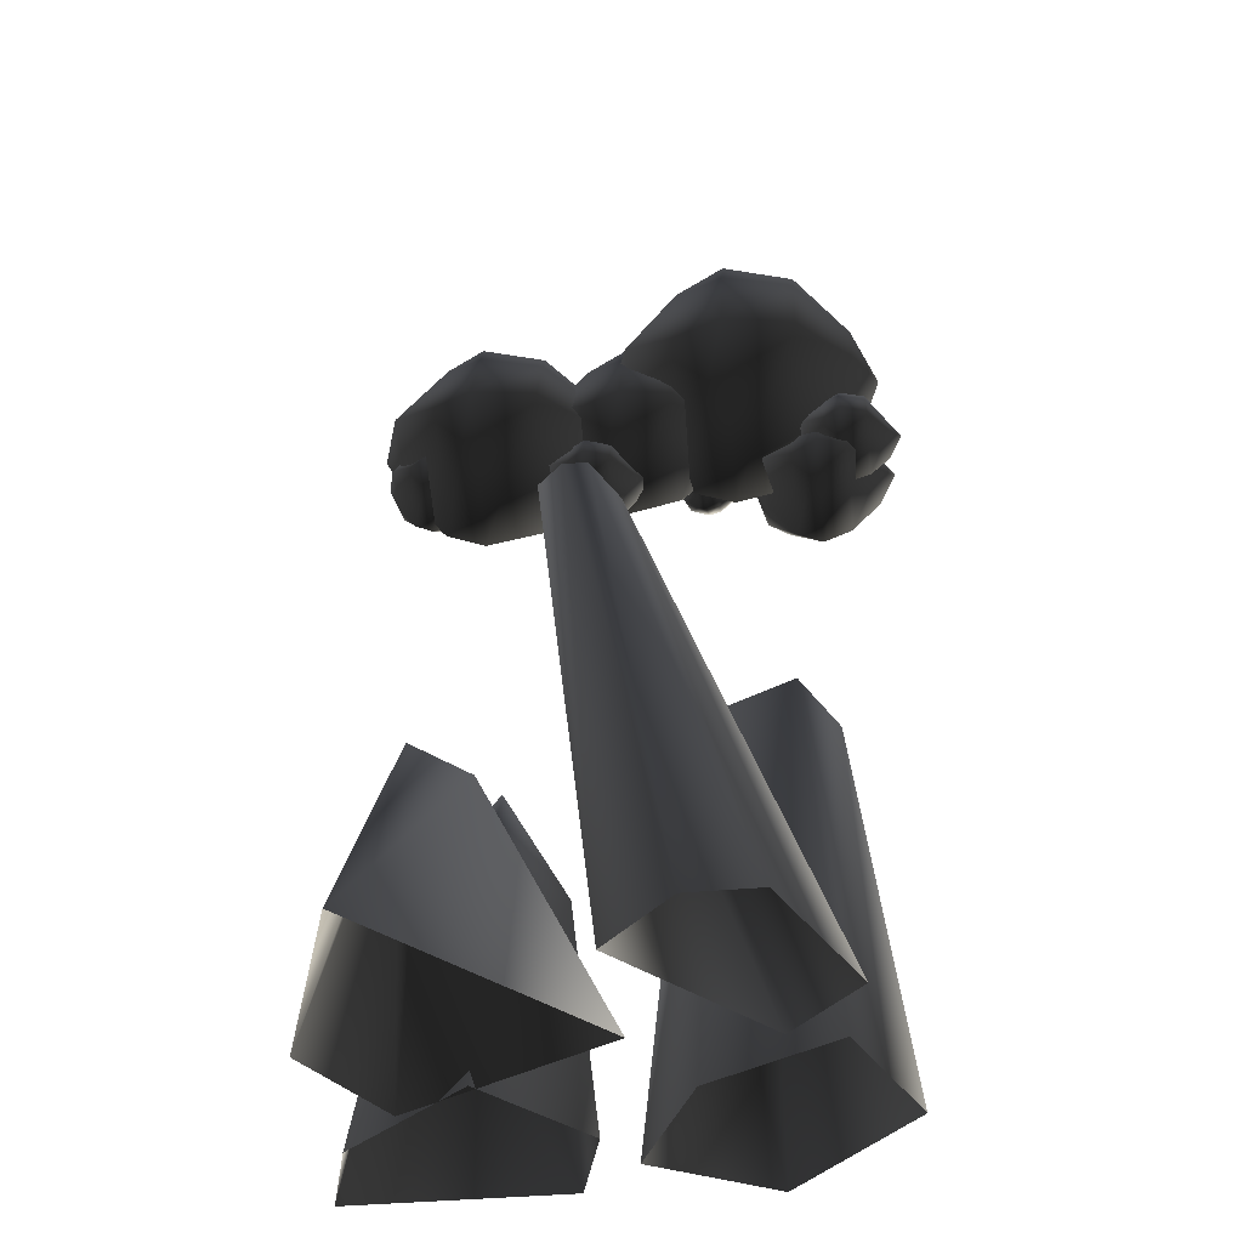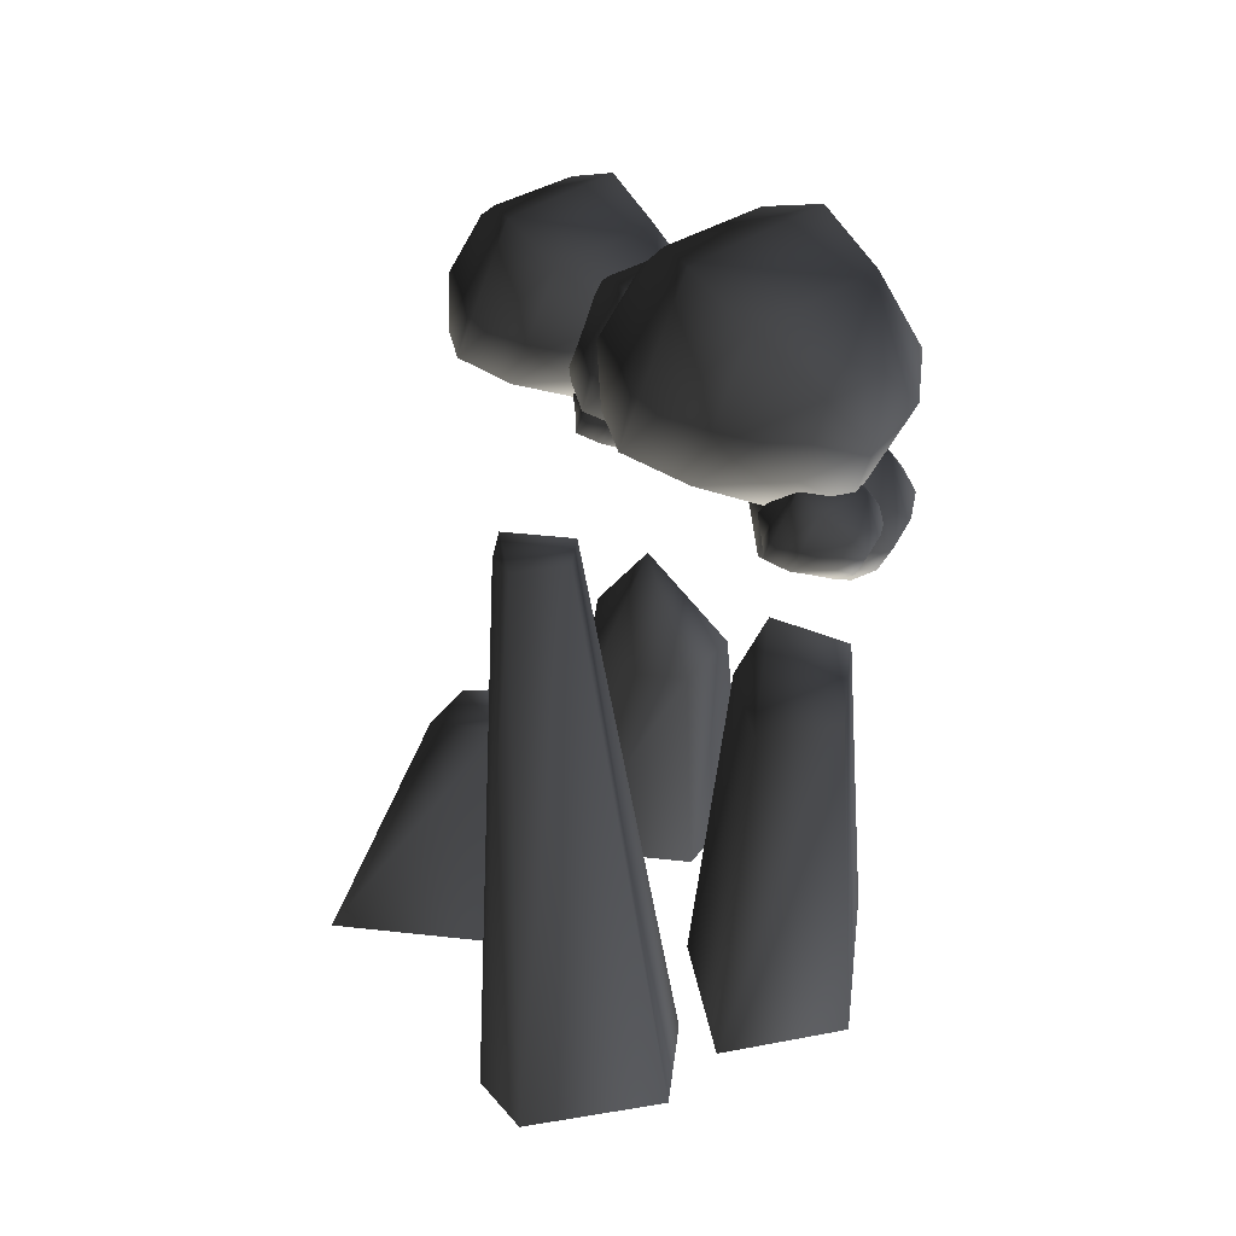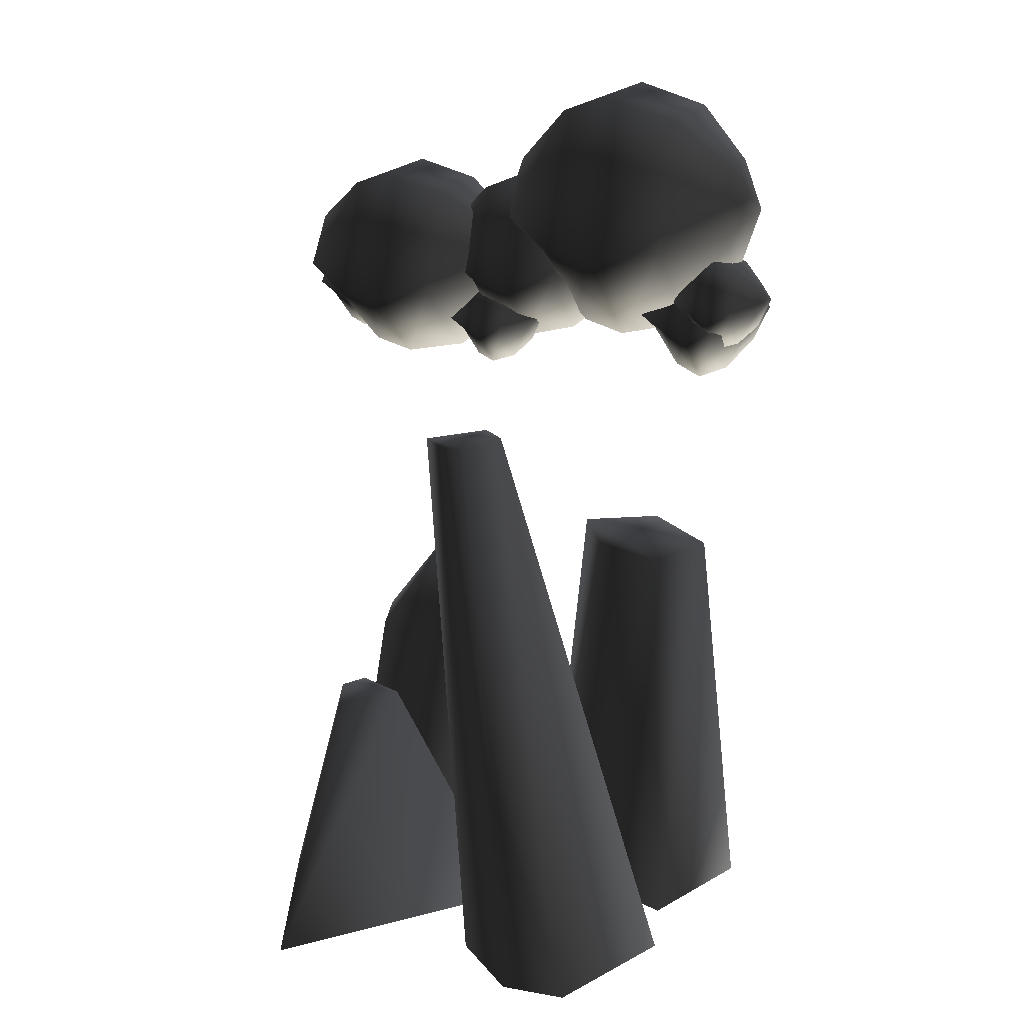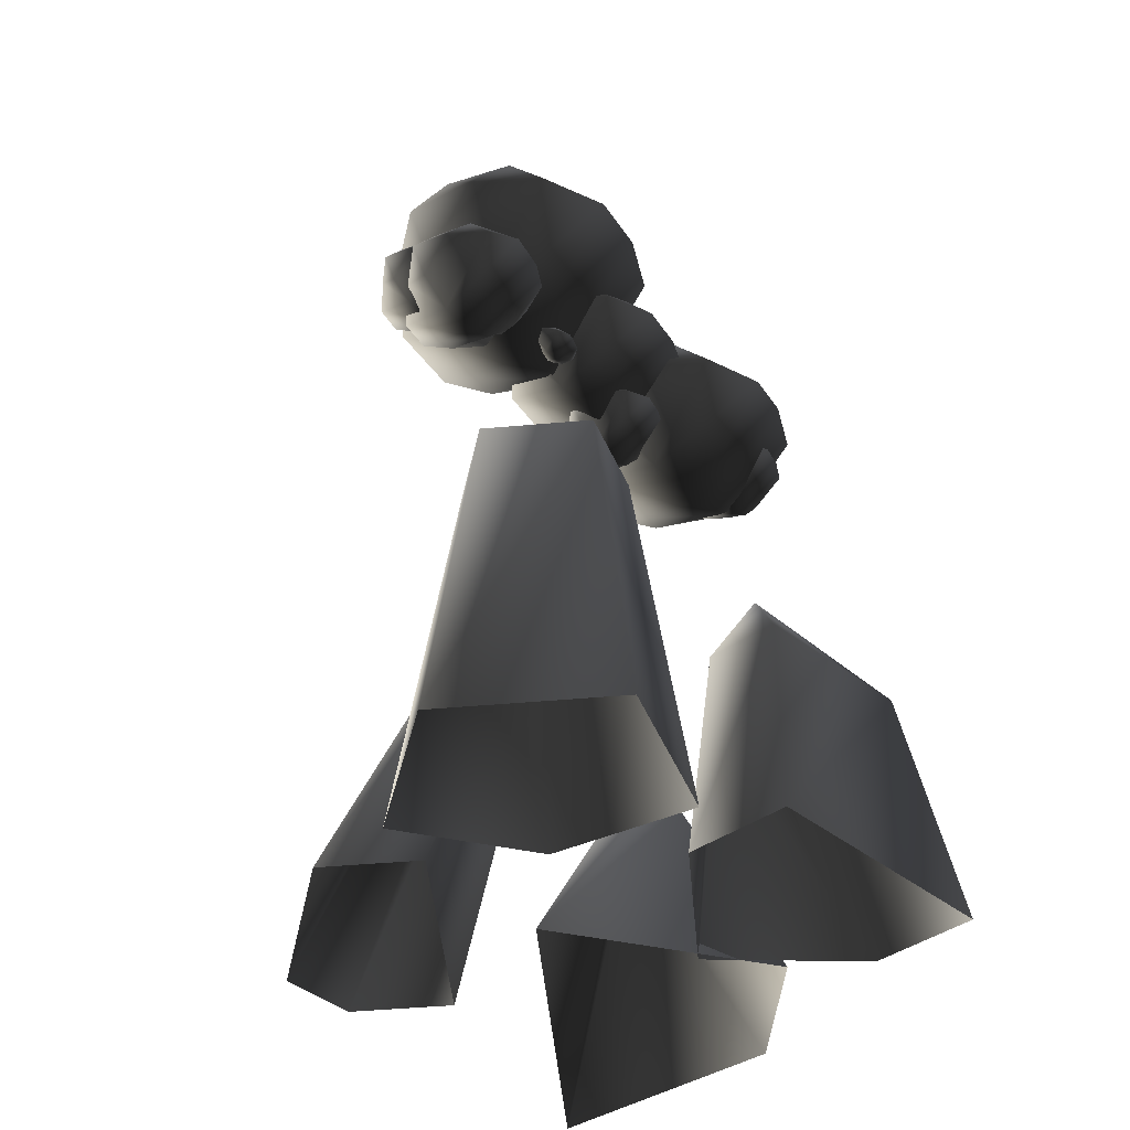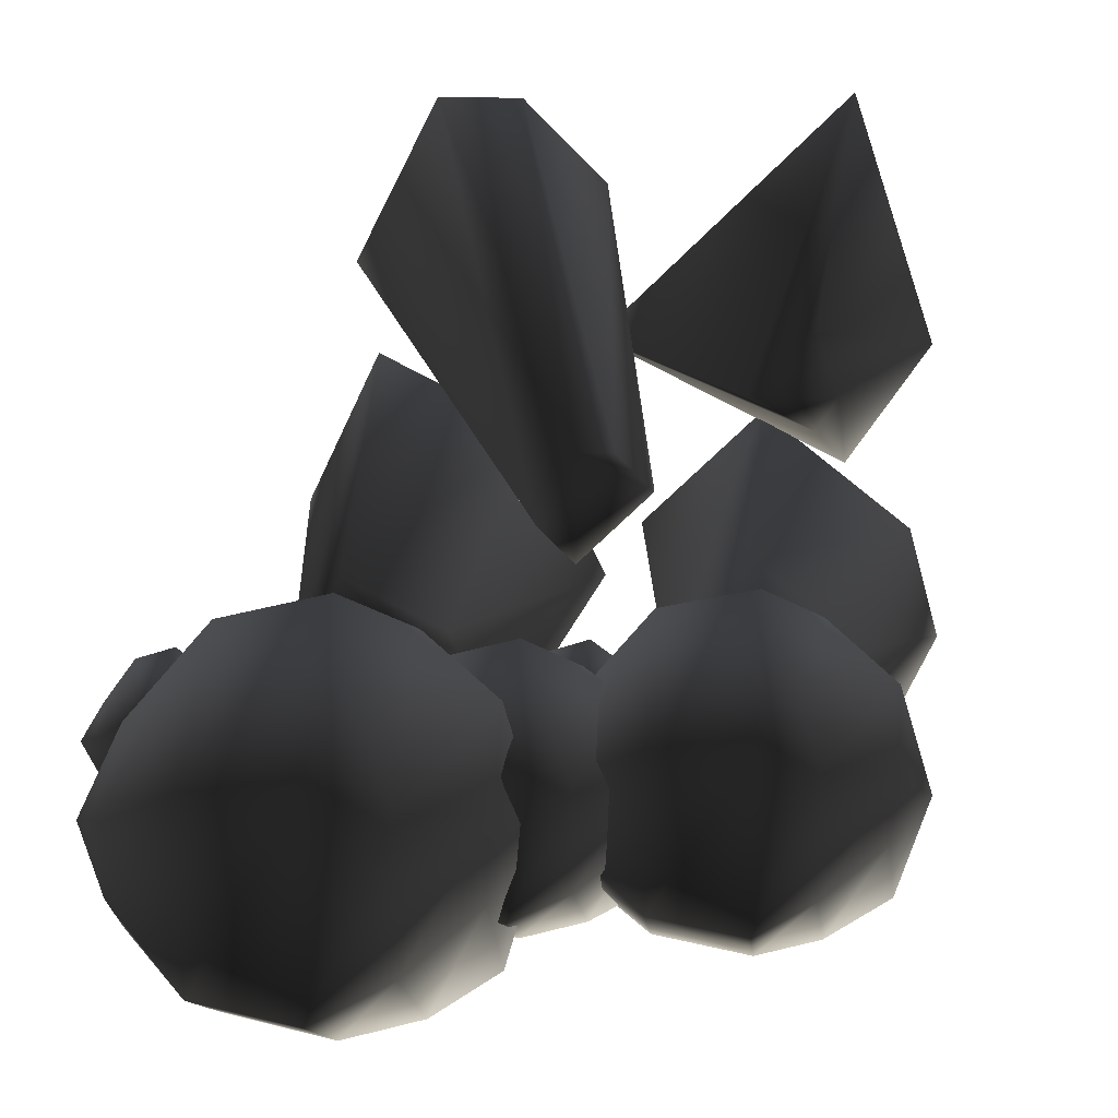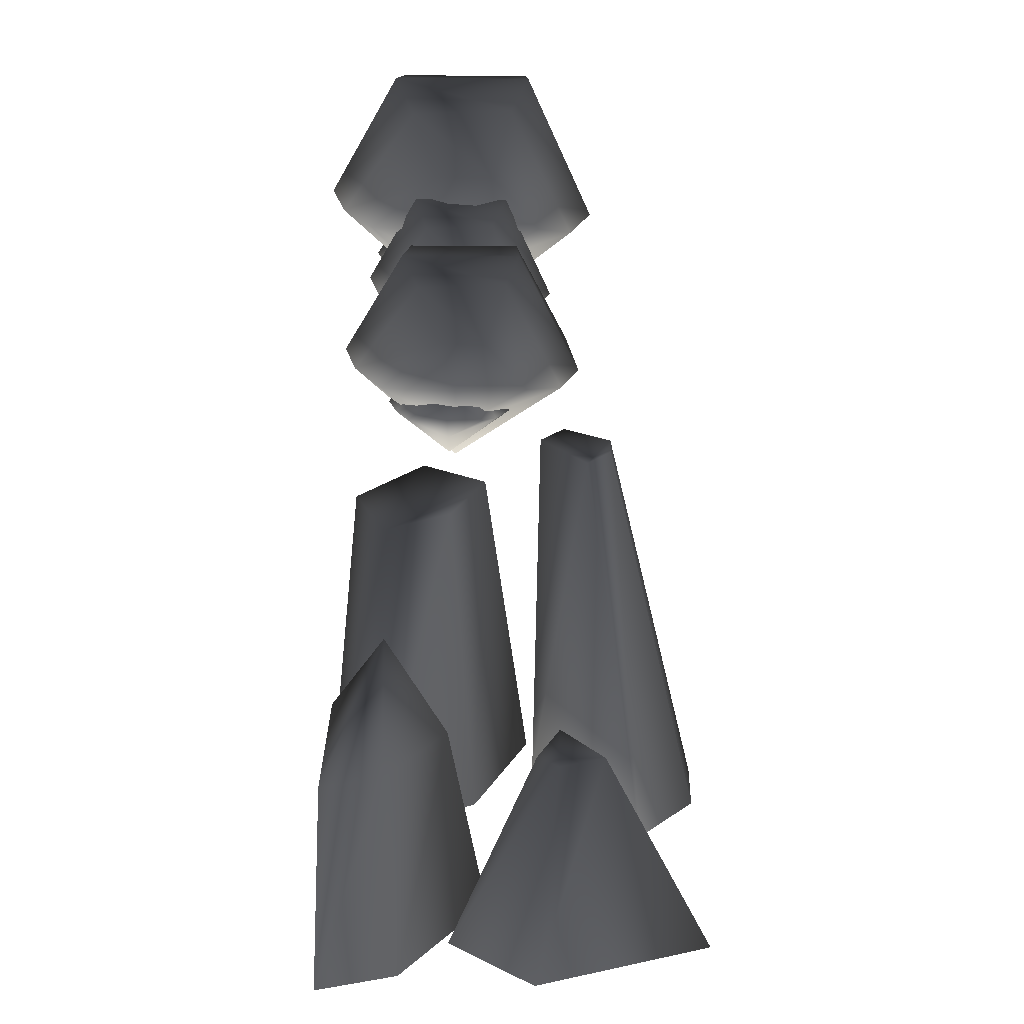
<metadata>
{"format":"obj","ext":"obj","renderer":"f3d","projection":"perspective","resolution":1024,"background":"white","views":[{"elev":-41.2,"azim":6.2,"up":"+Y"},{"elev":43.8,"azim":52.4,"up":"+Y"},{"elev":18.9,"azim":18.5,"up":"+Y"},{"elev":-50.1,"azim":140.5,"up":"+Y"},{"elev":18.7,"azim":-175.5,"up":"+Z"},{"elev":30.9,"azim":-88.7,"up":"+Y"}]}
</metadata>
<code>
o 2238
v -32 60 -24
v -52 60 -40
v -61 0 -37
v -32 0 -14
v -16 60 -40
v -32 90 -40
v -56 60 -56
v -67 0 -59
v -20 60 -56
v -15 0 -59
v -9 0 -37
v -30 60 6
v -42 60 18
v -48 0 48
v 0 0 0
v -42 60 0
v -46 60 6
v -64 0 0
v -48 0 -24
v 36 98 -16
v 18 98 -25
v 12 0 -19
v 42 0 -4
v 45 98 -34
v 9 98 -43
v -2 0 -48
v 27 98 -52
v 27 0 -63
v 56 0 -34
v -12 135 18
v -18 135 12
v -2 0 30
v 14 0 46
v -6 135 18
v -6 135 0
v 30 0 -2
v 0 135 6
v 30 0 46
v 46 0 14
v -19 162 -9
v -14 160 -6
v -14 172 -12
v -19 166 -14
v -21 163 -17
v -18 157 -17
v -14 151 -17
v -10 160 -3
v -10 173 -11
v -10 173 -23
v -14 171 -21
v -18 166 -20
v -19 162 -26
v -15 162 -29
v -10 149 -17
v -4 160 -5
v -4 171 -11
v -4 171 -23
v -10 162 -31
v -4 151 -17
v 1 160 -12
v 1 166 -15
v 1 166 -20
v 1 163 -23
v -4 162 -29
v 1 156 -17
v 4 163 -17
v 13 164 -23
v 15 164 -22
v 15 169 -25
v 13 166 -26
v 11 165 -26
v 13 163 -26
v 15 161 -26
v 17 164 -21
v 17 169 -24
v 17 169 -29
v 15 168 -28
v 13 166 -27
v 13 164 -30
v 15 164 -31
v 17 160 -26
v 20 164 -22
v 20 168 -24
v 20 168 -29
v 17 164 -32
v 20 161 -26
v 23 164 -25
v 23 166 -26
v 23 166 -27
v 23 165 -29
v 20 164 -31
v 23 163 -26
v 25 165 -26
v 41 170 -9
v 46 168 -6
v 46 180 -12
v 41 174 -14
v 39 171 -17
v 42 165 -17
v 46 159 -17
v 50 168 -3
v 50 181 -11
v 50 181 -23
v 46 179 -21
v 42 174 -20
v 41 170 -26
v 45 170 -29
v 50 157 -17
v 56 168 -5
v 56 179 -11
v 56 179 -23
v 50 170 -31
v 56 159 -17
v 61 168 -12
v 61 174 -15
v 61 174 -20
v 61 171 -23
v 56 170 -29
v 61 164 -17
v 64 171 -17
v 0 191 -1
v 12 185 7
v 12 217 -8
v 0 204 -12
v -6 193 -20
v 1 179 -20
v 12 162 -21
v 24 185 12
v 24 221 -4
v 24 221 -37
v 12 216 -32
v 1 204 -26
v 0 191 -42
v 11 191 -50
v 24 158 -22
v 41 186 8
v 41 216 -5
v 41 216 -36
v 24 191 -54
v 41 162 -22
v 54 188 -7
v 54 204 -13
v 54 204 -27
v 54 192 -37
v 41 191 -50
v 54 175 -21
v 60 193 -20
v -19 178 -7
v -10 174 -2
v -10 196 -12
v -19 187 -15
v -24 179 -20
v -18 170 -20
v -10 159 -20
v -1 174 2
v -1 199 -9
v -1 199 -31
v -10 195 -28
v -18 187 -24
v -19 178 -35
v -11 178 -40
v -1 156 -21
v 11 175 -1
v 11 195 -10
v 11 195 -31
v -1 178 -43
v 11 159 -21
v 21 176 -12
v 21 187 -16
v 21 187 -24
v 21 179 -31
v 11 178 -40
v 21 167 -20
v 25 179 -20
v -55 175 -3
v -44 170 5
v -44 196 -8
v -55 186 -12
v -60 177 -19
v -54 165 -19
v -44 152 -20
v -35 170 9
v -35 199 -5
v -35 199 -32
v -44 195 -28
v -54 186 -23
v -55 175 -36
v -45 175 -43
v -35 149 -21
v -20 171 6
v -20 195 -6
v -20 195 -31
v -35 175 -46
v -20 152 -21
v -8 173 -8
v -8 186 -13
v -8 186 -24
v -8 176 -32
v -20 175 -43
v -8 162 -20
v -3 177 -19
v -57 168 -13
v -52 166 -10
v -52 178 -16
v -57 172 -18
v -59 169 -21
v -56 163 -21
v -52 157 -21
v -48 166 -7
v -48 179 -15
v -48 179 -27
v -52 177 -25
v -56 172 -24
v -57 168 -30
v -53 168 -33
v -48 155 -21
v -42 166 -9
v -42 177 -15
v -42 177 -27
v -48 168 -35
v -42 157 -21
v -37 166 -16
v -37 172 -19
v -37 172 -24
v -37 169 -27
v -42 168 -33
v -37 162 -21
v -34 169 -21
v 31 165 -15
v 38 162 -11
v 38 180 -19
v 31 172 -20
v 28 167 -26
v 32 159 -26
v 38 150 -26
v 44 162 -7
v 44 182 -18
v 44 182 -34
v 38 179 -31
v 32 171 -30
v 31 165 -38
v 36 165 -42
v 44 147 -26
v 51 162 -9
v 51 179 -18
v 51 179 -34
v 44 165 -45
v 51 150 -26
v 58 162 -19
v 58 171 -23
v 58 171 -30
v 58 167 -34
v 51 165 -42
v 58 158 -26
v 62 167 -26
f 1 2 3
f 1 3 4
f 1 4 5
f 1 5 6
f 1 6 2
f 2 6 7
f 2 7 8
f 2 8 3
f 7 9 10
f 7 10 8
f 9 5 11
f 9 11 10
f 5 4 11
f 6 9 7
f 9 6 5
f 12 13 14
f 12 14 15
f 12 15 16
f 12 16 17
f 12 17 13
f 13 17 18
f 13 18 14
f 17 16 19
f 17 19 18
f 16 15 19
f 20 21 22
f 20 22 23
f 20 23 24
f 20 24 25
f 20 25 21
f 21 25 26
f 21 26 22
f 25 27 28
f 25 28 26
f 27 24 29
f 27 29 28
f 24 23 29
f 25 24 27
f 30 31 32
f 30 32 33
f 30 33 34
f 30 34 31
f 31 34 35
f 31 35 36
f 31 36 32
f 37 34 38
f 37 38 39
f 37 39 35
f 37 35 34
f 34 33 38
f 35 39 36
f 40 41 42
f 40 42 43
f 40 43 44
f 40 44 45
f 40 45 41
f 41 45 46
f 41 46 47
f 41 47 42
f 42 47 48
f 42 48 49
f 42 49 50
f 42 50 43
f 43 50 51
f 43 51 44
f 44 51 52
f 44 52 45
f 45 52 46
f 46 52 53
f 46 53 54
f 46 54 47
f 47 54 55
f 47 55 56
f 47 56 48
f 48 56 57
f 48 57 49
f 49 57 58
f 49 58 50
f 50 58 53
f 50 53 51
f 51 53 52
f 54 53 58
f 54 58 59
f 54 59 55
f 55 59 60
f 55 60 61
f 55 61 56
f 56 61 62
f 56 62 57
f 57 62 63
f 57 63 64
f 57 64 58
f 58 64 59
f 59 64 65
f 59 65 60
f 60 65 66
f 60 66 61
f 61 66 62
f 62 66 63
f 63 66 65
f 63 65 64
f 67 68 69
f 67 69 70
f 67 70 71
f 67 71 72
f 67 72 68
f 68 72 73
f 68 73 74
f 68 74 69
f 69 74 75
f 69 75 76
f 69 76 77
f 69 77 70
f 70 77 78
f 70 78 71
f 71 78 79
f 71 79 72
f 72 79 73
f 73 79 80
f 73 80 81
f 73 81 74
f 74 81 82
f 74 82 83
f 74 83 75
f 75 83 84
f 75 84 76
f 76 84 85
f 76 85 77
f 77 85 80
f 77 80 78
f 78 80 79
f 81 80 85
f 81 85 86
f 81 86 82
f 82 86 87
f 82 87 88
f 82 88 83
f 83 88 89
f 83 89 84
f 84 89 90
f 84 90 91
f 84 91 85
f 85 91 86
f 86 91 92
f 86 92 87
f 87 92 93
f 87 93 88
f 88 93 89
f 89 93 90
f 90 93 92
f 90 92 91
f 94 95 96
f 94 96 97
f 94 97 98
f 94 98 99
f 94 99 95
f 95 99 100
f 95 100 101
f 95 101 96
f 96 101 102
f 96 102 103
f 96 103 104
f 96 104 97
f 97 104 105
f 97 105 98
f 98 105 106
f 98 106 99
f 99 106 100
f 100 106 107
f 100 107 108
f 100 108 101
f 101 108 109
f 101 109 110
f 101 110 102
f 102 110 111
f 102 111 103
f 103 111 112
f 103 112 104
f 104 112 107
f 104 107 105
f 105 107 106
f 108 107 112
f 108 112 113
f 108 113 109
f 109 113 114
f 109 114 115
f 109 115 110
f 110 115 116
f 110 116 111
f 111 116 117
f 111 117 118
f 111 118 112
f 112 118 113
f 113 118 119
f 113 119 114
f 114 119 120
f 114 120 115
f 115 120 116
f 116 120 117
f 117 120 119
f 117 119 118
f 121 122 123
f 121 123 124
f 121 124 125
f 121 125 126
f 121 126 122
f 122 126 127
f 122 127 128
f 122 128 123
f 123 128 129
f 123 129 130
f 123 130 131
f 123 131 124
f 124 131 132
f 124 132 125
f 125 132 133
f 125 133 126
f 126 133 127
f 127 133 134
f 127 134 135
f 127 135 128
f 128 135 136
f 128 136 137
f 128 137 129
f 129 137 138
f 129 138 130
f 130 138 139
f 130 139 131
f 131 139 134
f 131 134 132
f 132 134 133
f 135 134 139
f 135 139 140
f 135 140 136
f 136 140 141
f 136 141 142
f 136 142 137
f 137 142 143
f 137 143 138
f 138 143 144
f 138 144 145
f 138 145 139
f 139 145 140
f 140 145 146
f 140 146 141
f 141 146 147
f 141 147 142
f 142 147 143
f 143 147 144
f 144 147 146
f 144 146 145
f 148 149 150
f 148 150 151
f 148 151 152
f 148 152 153
f 148 153 149
f 149 153 154
f 149 154 155
f 149 155 150
f 150 155 156
f 150 156 157
f 150 157 158
f 150 158 151
f 151 158 159
f 151 159 152
f 152 159 160
f 152 160 153
f 153 160 154
f 154 160 161
f 154 161 162
f 154 162 155
f 155 162 163
f 155 163 164
f 155 164 156
f 156 164 165
f 156 165 157
f 157 165 166
f 157 166 158
f 158 166 161
f 158 161 159
f 159 161 160
f 162 161 166
f 162 166 167
f 162 167 163
f 163 167 168
f 163 168 169
f 163 169 164
f 164 169 170
f 164 170 165
f 165 170 171
f 165 171 172
f 165 172 166
f 166 172 167
f 167 172 173
f 167 173 168
f 168 173 174
f 168 174 169
f 169 174 170
f 170 174 171
f 171 174 173
f 171 173 172
f 175 176 177
f 175 177 178
f 175 178 179
f 175 179 180
f 175 180 176
f 176 180 181
f 176 181 182
f 176 182 177
f 177 182 183
f 177 183 184
f 177 184 185
f 177 185 178
f 178 185 186
f 178 186 179
f 179 186 187
f 179 187 180
f 180 187 181
f 181 187 188
f 181 188 189
f 181 189 182
f 182 189 190
f 182 190 191
f 182 191 183
f 183 191 192
f 183 192 184
f 184 192 193
f 184 193 185
f 185 193 188
f 185 188 186
f 186 188 187
f 189 188 193
f 189 193 194
f 189 194 190
f 190 194 195
f 190 195 196
f 190 196 191
f 191 196 197
f 191 197 192
f 192 197 198
f 192 198 199
f 192 199 193
f 193 199 194
f 194 199 200
f 194 200 195
f 195 200 201
f 195 201 196
f 196 201 197
f 197 201 198
f 198 201 200
f 198 200 199
f 202 203 204
f 202 204 205
f 202 205 206
f 202 206 207
f 202 207 203
f 203 207 208
f 203 208 209
f 203 209 204
f 204 209 210
f 204 210 211
f 204 211 212
f 204 212 205
f 205 212 213
f 205 213 206
f 206 213 214
f 206 214 207
f 207 214 208
f 208 214 215
f 208 215 216
f 208 216 209
f 209 216 217
f 209 217 218
f 209 218 210
f 210 218 219
f 210 219 211
f 211 219 220
f 211 220 212
f 212 220 215
f 212 215 213
f 213 215 214
f 216 215 220
f 216 220 221
f 216 221 217
f 217 221 222
f 217 222 223
f 217 223 218
f 218 223 224
f 218 224 219
f 219 224 225
f 219 225 226
f 219 226 220
f 220 226 221
f 221 226 227
f 221 227 222
f 222 227 228
f 222 228 223
f 223 228 224
f 224 228 225
f 225 228 227
f 225 227 226
f 229 230 231
f 229 231 232
f 229 232 233
f 229 233 234
f 229 234 230
f 230 234 235
f 230 235 236
f 230 236 231
f 231 236 237
f 231 237 238
f 231 238 239
f 231 239 232
f 232 239 240
f 232 240 233
f 233 240 241
f 233 241 234
f 234 241 235
f 235 241 242
f 235 242 243
f 235 243 236
f 236 243 244
f 236 244 245
f 236 245 237
f 237 245 246
f 237 246 238
f 238 246 247
f 238 247 239
f 239 247 242
f 239 242 240
f 240 242 241
f 243 242 247
f 243 247 248
f 243 248 244
f 244 248 249
f 244 249 250
f 244 250 245
f 245 250 251
f 245 251 246
f 246 251 252
f 246 252 253
f 246 253 247
f 247 253 248
f 248 253 254
f 248 254 249
f 249 254 255
f 249 255 250
f 250 255 251
f 251 255 252
f 252 255 254
f 252 254 253

</code>
